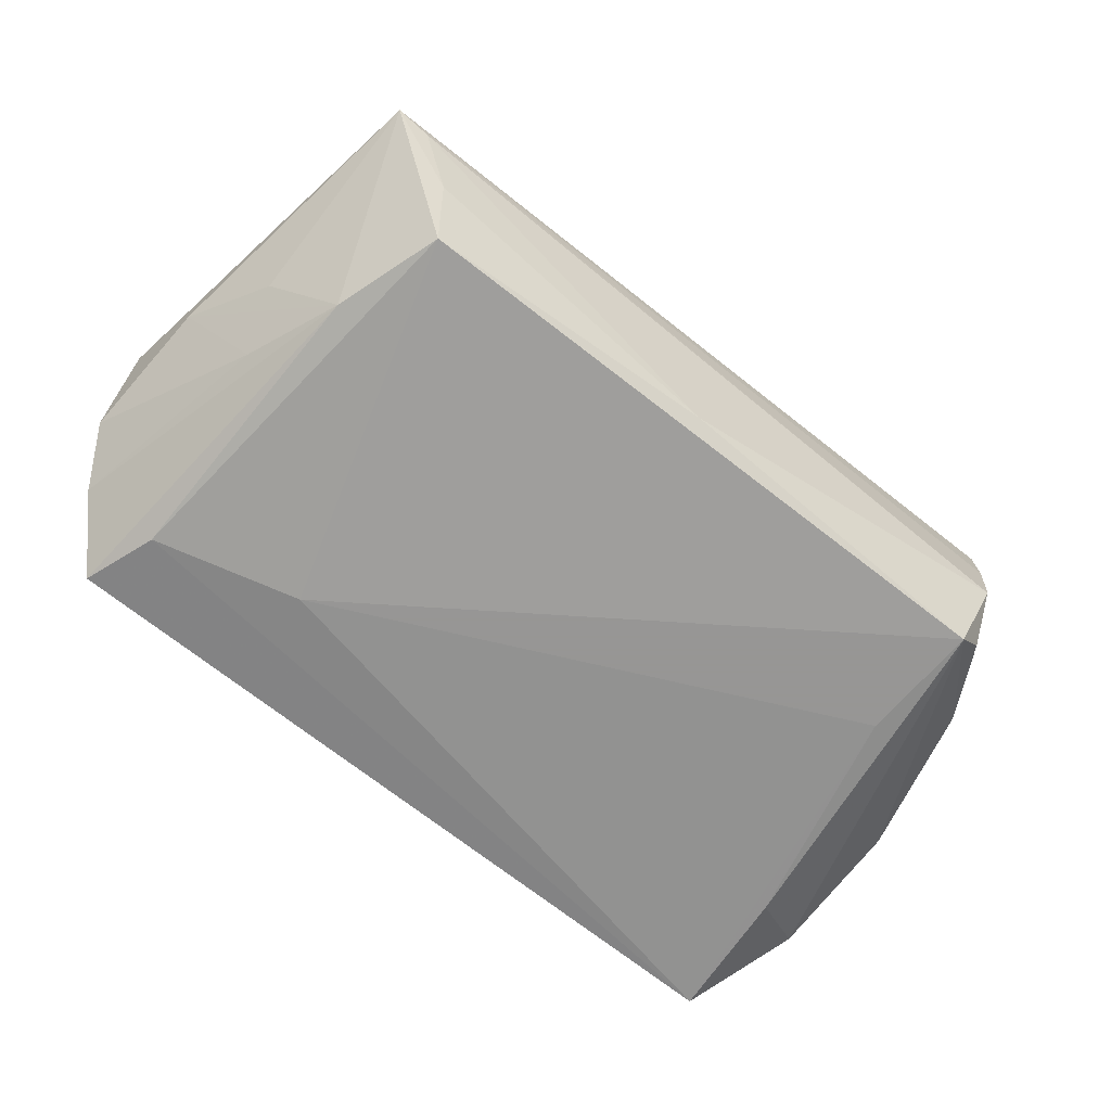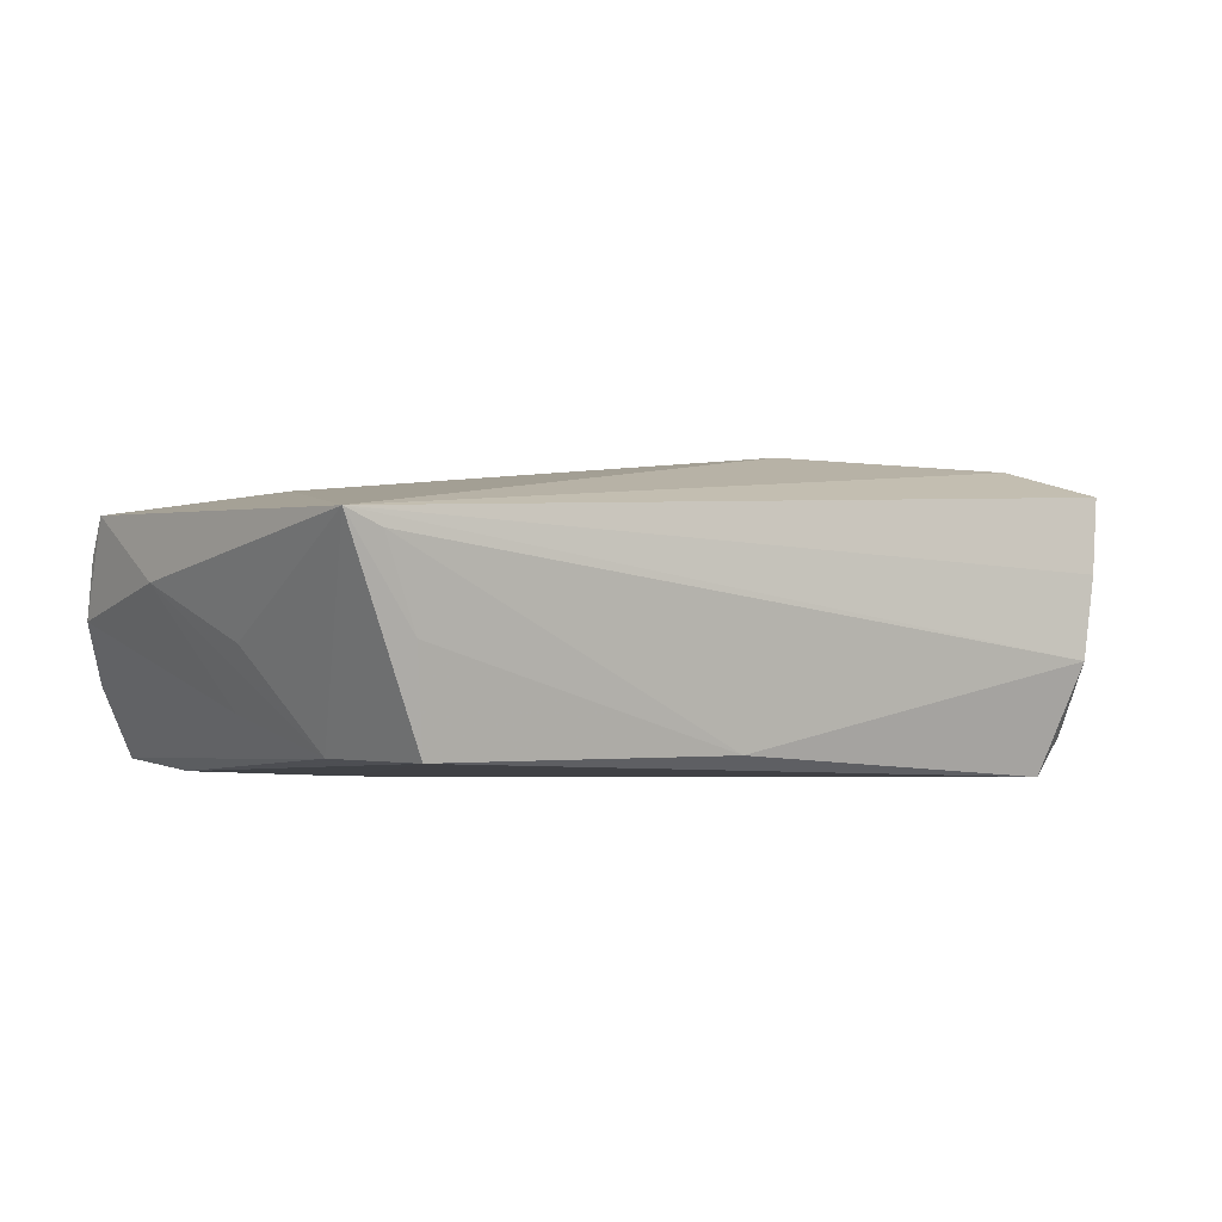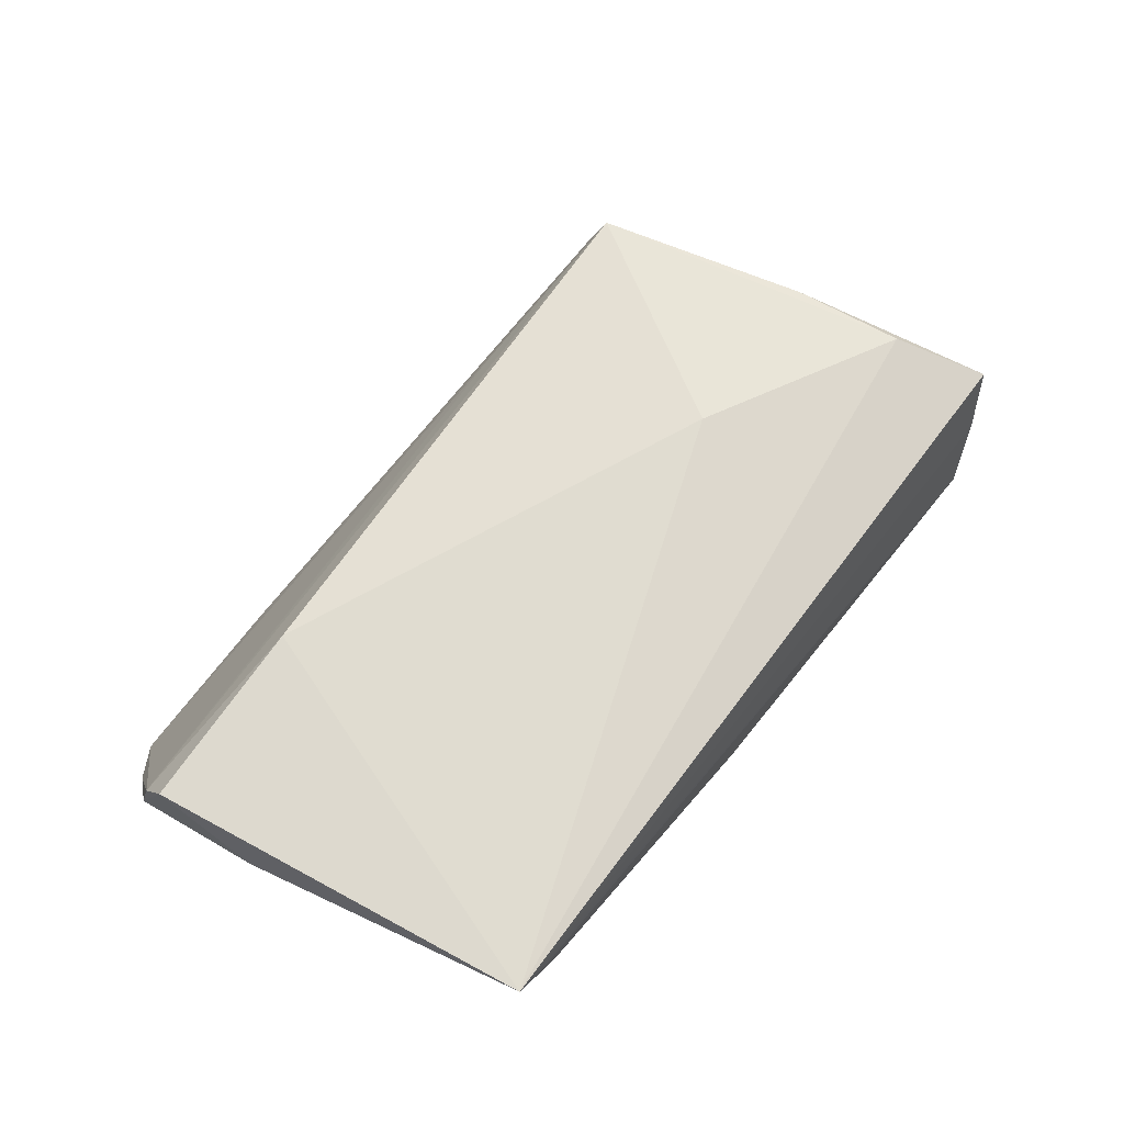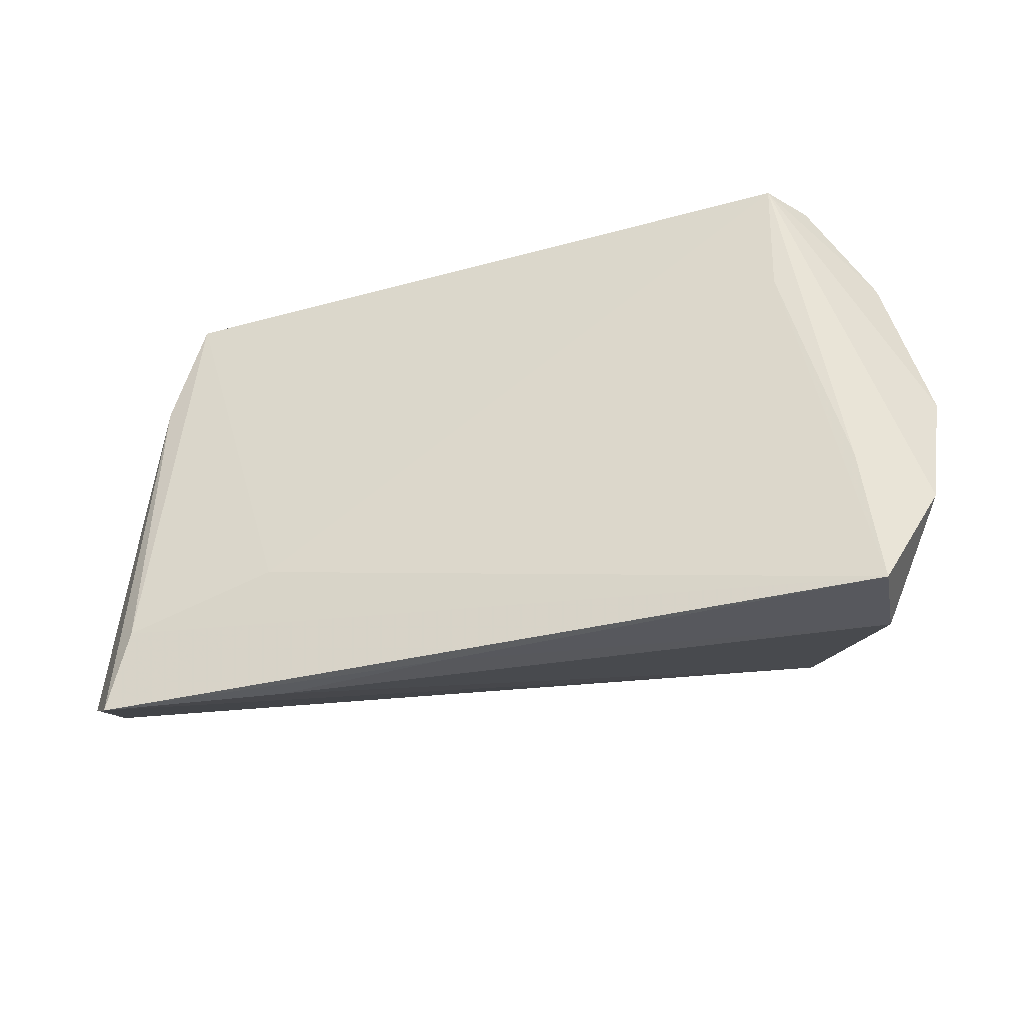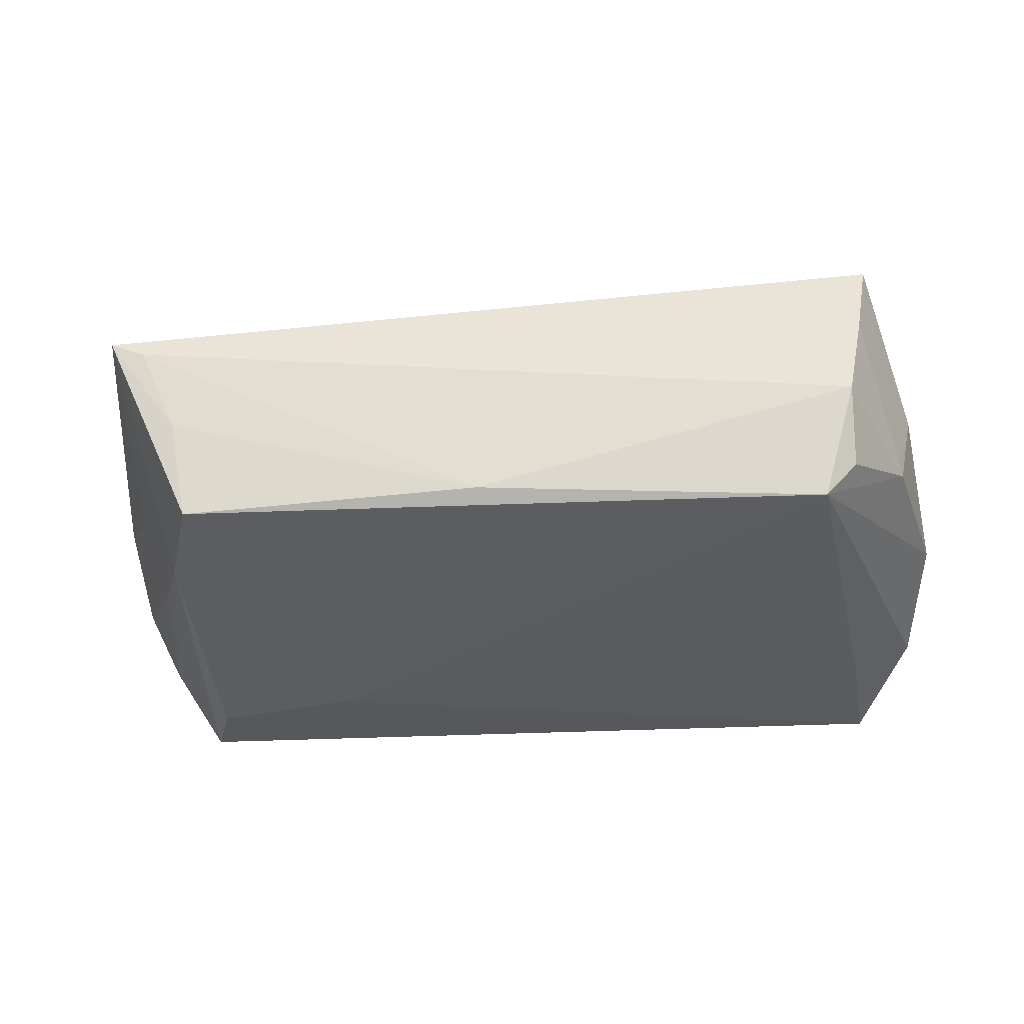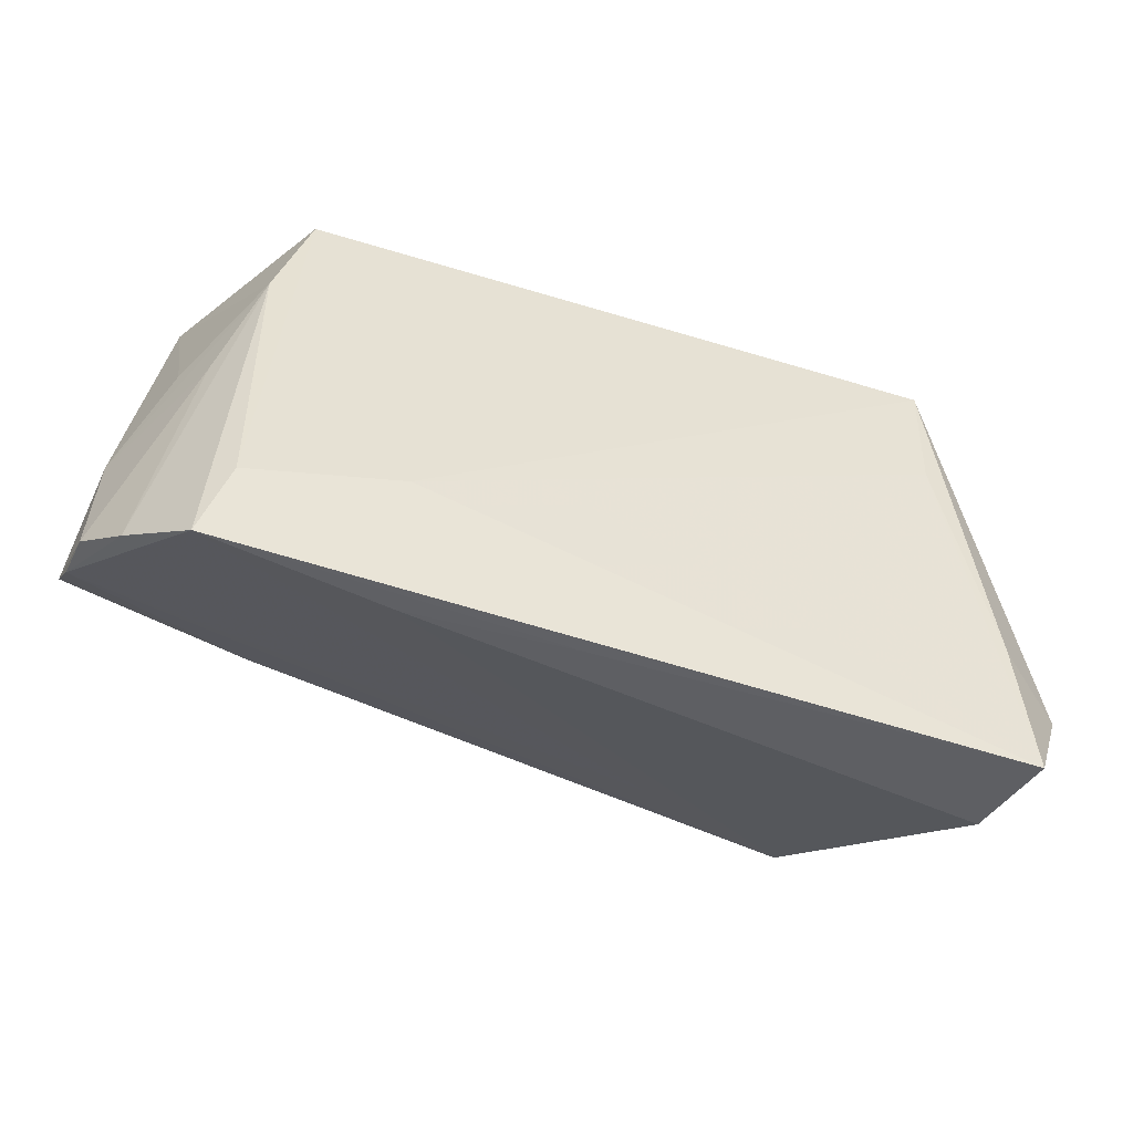
<metadata>
{"format":"obj","ext":"obj","renderer":"f3d","projection":"perspective","resolution":1024,"background":"white","views":[{"elev":-67.8,"azim":141.1,"up":"+Z"},{"elev":-2.7,"azim":147.6,"up":"+Z"},{"elev":60.6,"azim":126.8,"up":"+Z"},{"elev":-36.7,"azim":-163.1,"up":"+Y"},{"elev":-34.7,"azim":-175.5,"up":"+Z"},{"elev":-48.8,"azim":158.6,"up":"+Y"}]}
</metadata>
<code>
v -0.05339 0.01462 0.003354
v 0.06087 -0.02085 0.008095
v 0.04289 0.027 -0.01502
v 0.05685 -0.02876 -0.006568
v 0.03755 -0.01767 0.01682
v -0.04639 -0.01698 -0.01672
v 0.04966 0.03151 0.008399
v -0.04584 0.03193 0.006924
v 0.05173 -0.000263 -0.009951
v -0.03824 -0.008112 0.02057
v -0.04834 -0.0349 -0.01627
v -0.0339 -0.02094 0.02281
v -0.01644 0.007007 0.02179
v 0.04497 0.02971 -0.002445
v 0.05418 0.03145 0.01038
v -0.05654 -0.003567 -0.006288
v -0.05126 0.01683 -0.00699
v -0.04373 0.02788 -0.01263
v 0.006724 -0.0349 -0.01414
v -0.04099 0.005617 0.02106
v -0.01241 -0.02377 0.01456
v 0.004525 0.0293 -0.01451
v -0.04698 -0.03315 -0.003579
v -0.04281 0.01972 0.02029
v 0.02777 -0.0347 -0.01231
v 0.04724 0.01305 -0.01468
v -0.0438 0.03239 -0.003585
v 0.04753 -0.02479 -0.01677
v 0.05969 -0.005739 0.004479
v -0.05486 -0.021 -0.01123
v 0.06125 -0.01734 0.01269
v -0.04743 0.03096 0.0165
v -0.0396 0.02853 -0.01754
v -0.03915 0.01253 -0.01754
v 0.05431 0.006229 -0.002467
v 0.02862 -0.01948 -0.01754
v 0.05074 -0.03487 -0.01535
v 0.06058 -0.02334 0.0007817
f 26 3 15
f 15 3 14
f 24 12 13
f 13 15 24
f 15 32 24
f 23 12 16
f 17 33 16
f 16 1 17
f 17 1 32
f 22 33 27
f 3 33 22
f 22 14 3
f 36 33 3
f 35 26 15
f 29 31 38
f 15 31 29
f 29 35 15
f 38 9 29
f 26 35 29
f 29 9 26
f 38 31 2
f 12 24 20
f 20 24 32
f 32 1 20
f 20 1 16
f 12 23 25
f 27 33 18
f 18 17 27
f 33 17 18
f 27 17 8
f 8 17 32
f 8 15 27
f 8 32 15
f 15 14 7
f 14 22 7
f 27 15 7
f 7 22 27
f 28 36 3
f 3 26 28
f 28 26 37
f 11 28 37
f 36 28 11
f 38 2 4
f 4 2 37
f 4 9 38
f 37 26 4
f 26 9 4
f 21 2 12
f 37 2 21
f 12 25 21
f 21 25 37
f 12 2 5
f 5 2 31
f 13 12 5
f 5 15 13
f 5 31 15
f 16 12 10
f 10 20 16
f 12 20 10
f 33 36 34
f 36 11 34
f 16 33 30
f 30 23 16
f 30 11 23
f 37 25 19
f 19 11 37
f 19 25 23
f 23 11 19
f 33 34 6
f 6 34 11
f 6 30 33
f 11 30 6

</code>
